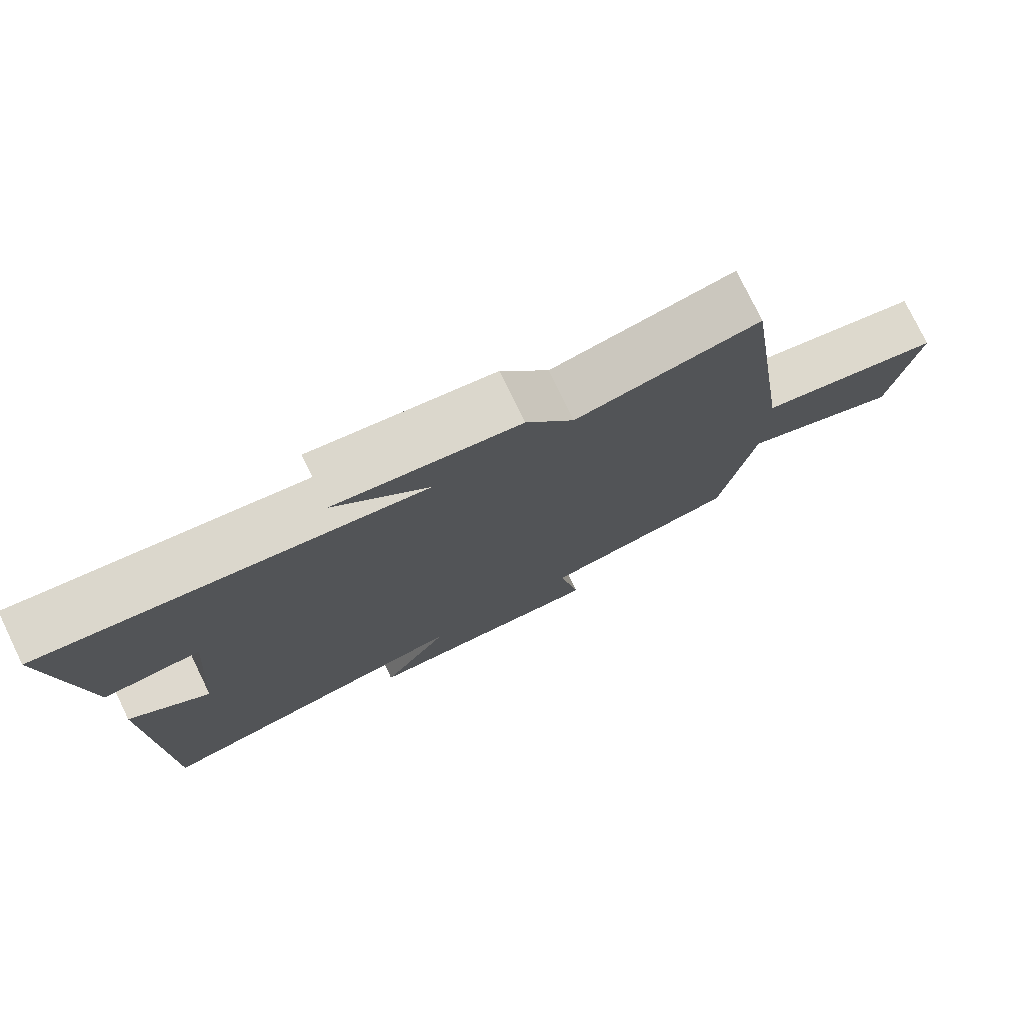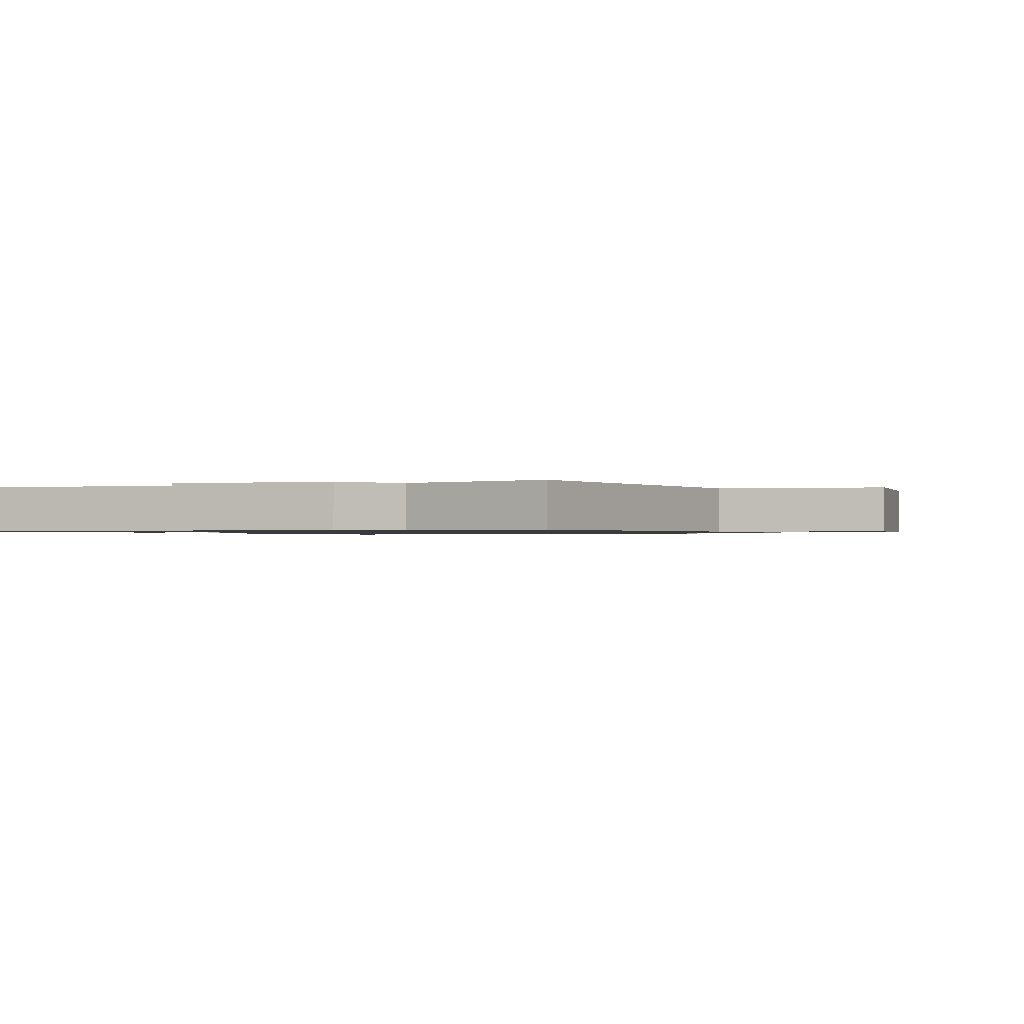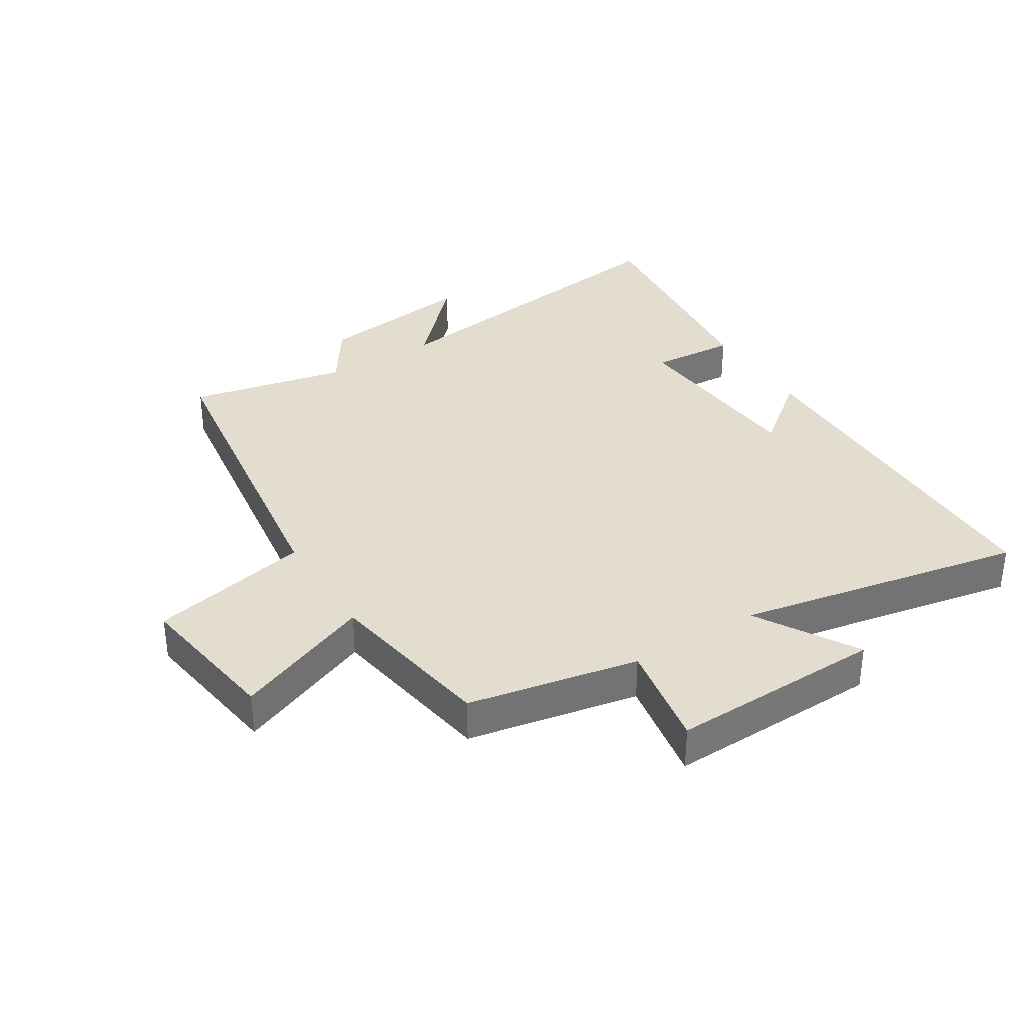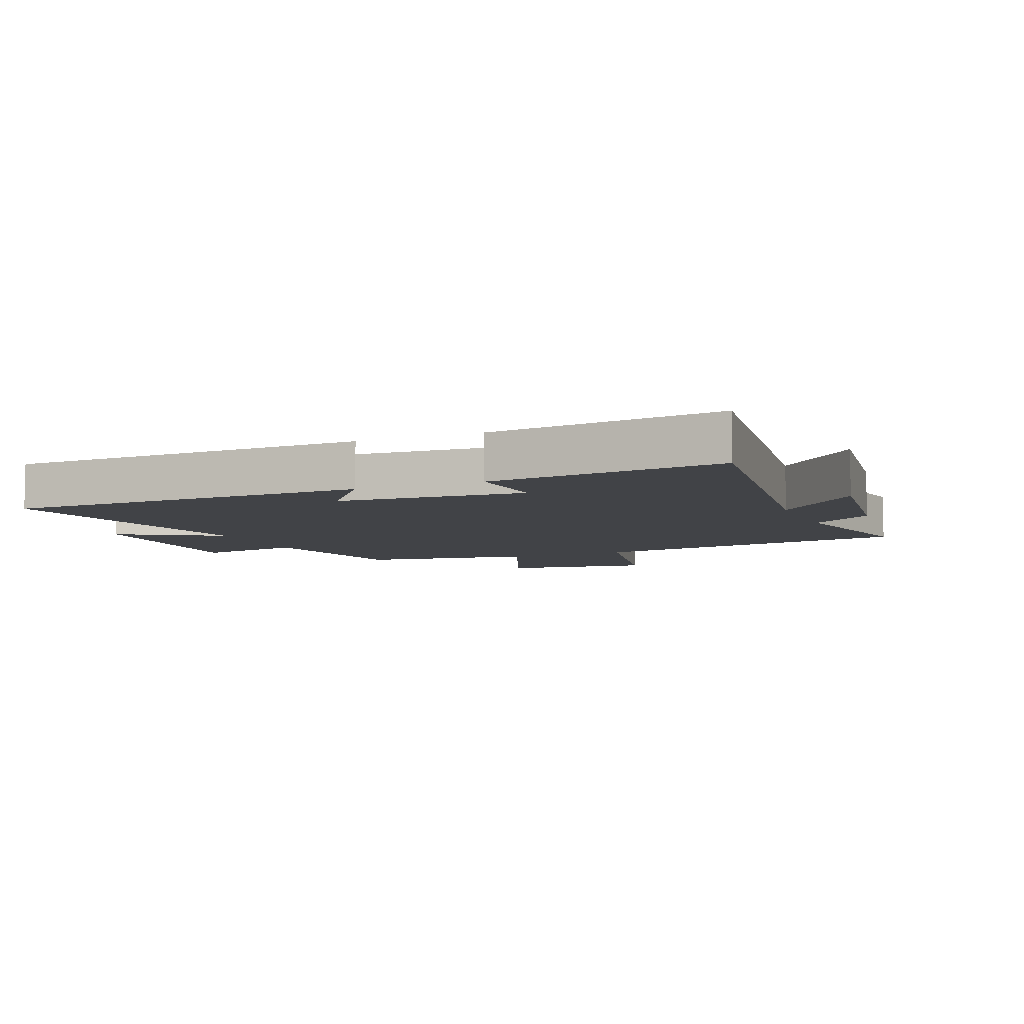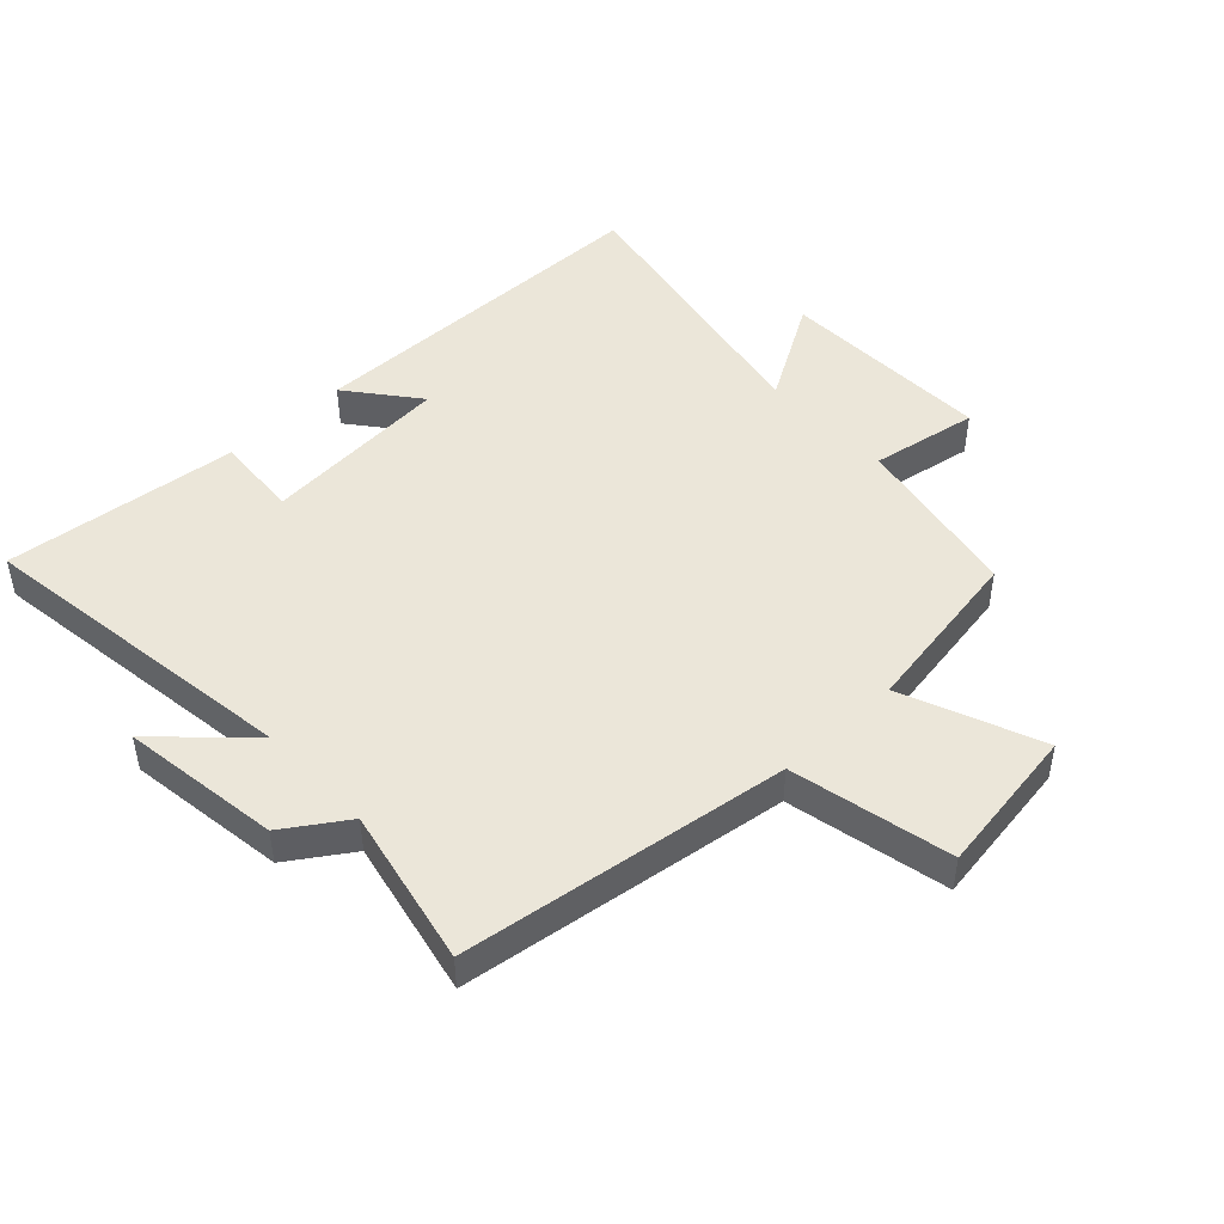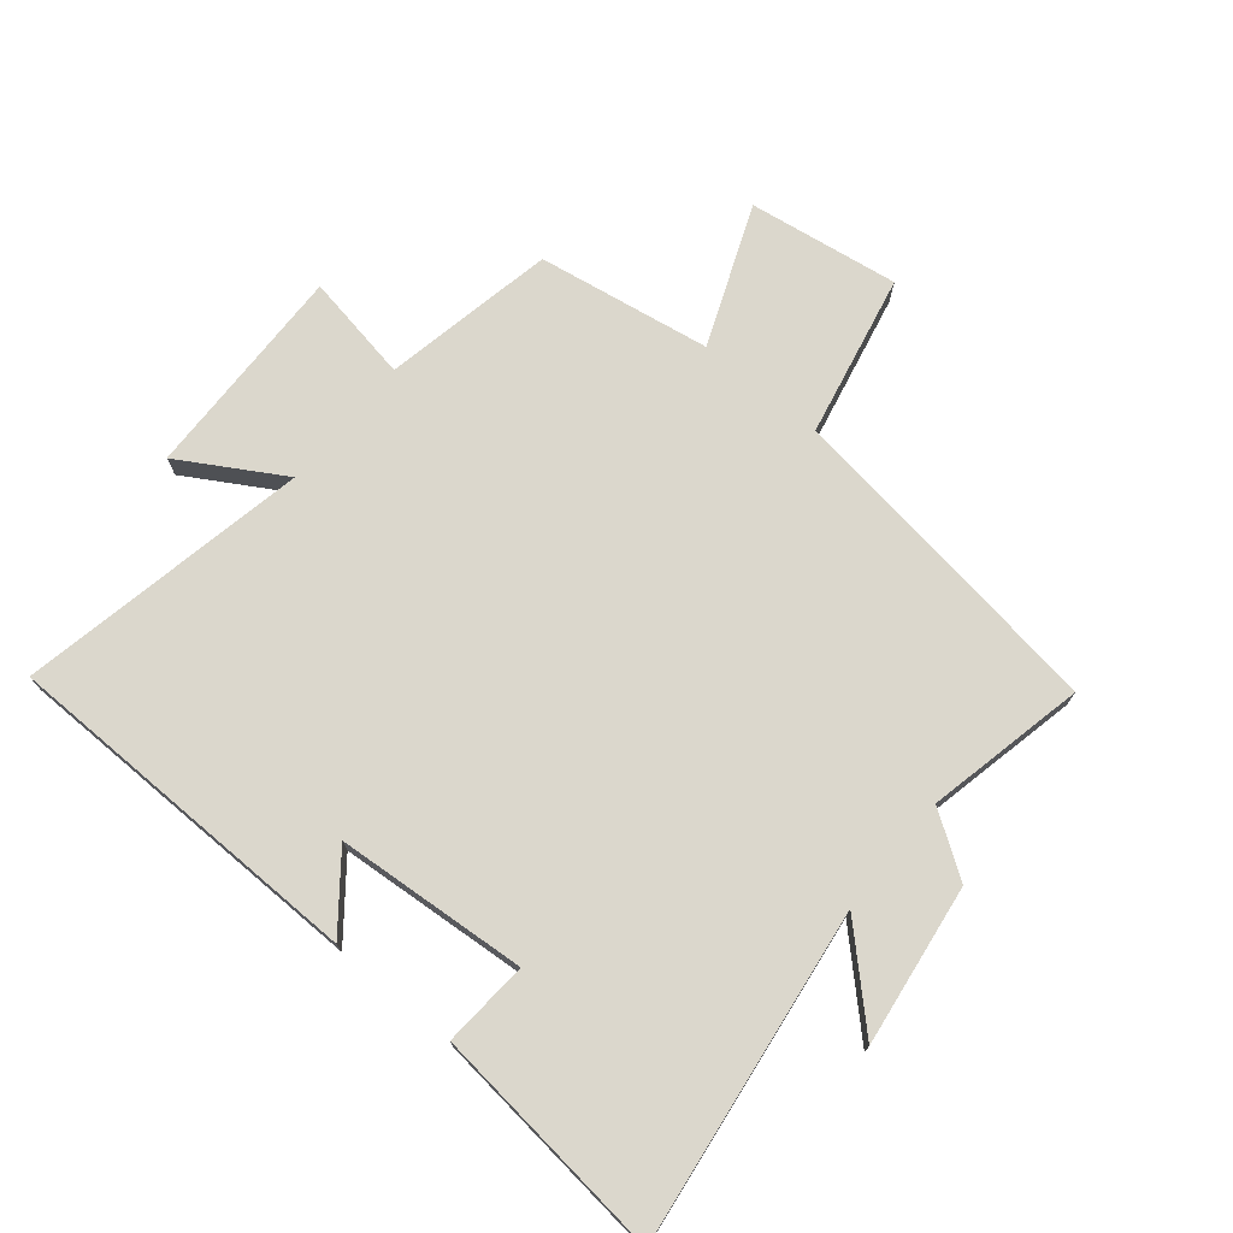
<metadata>
{"format":"obj","ext":"obj","renderer":"f3d","projection":"perspective","resolution":1024,"background":"white","views":[{"elev":77.3,"azim":-25.9,"up":"+Z"},{"elev":-0.9,"azim":24.8,"up":"+Y"},{"elev":35.0,"azim":148.2,"up":"+Y"},{"elev":-6.9,"azim":-67.0,"up":"+Y"},{"elev":47.2,"azim":46.8,"up":"+Y"},{"elev":73.2,"azim":-50.2,"up":"+Y"}]}
</metadata>
<code>
v -0.54 0.07 0.573
v -0.015 0.07 0.5
v -0.145 0.07 0.635
v 0.109 0.07 0.599
v 0.175 0.07 0.5
v 0.427 0.07 0.553
v 0.5 0.07 0.03
v 0.757 0.07 -0.026
v 0.721 0.07 -0.264
v 0.5 0.07 -0.174
v 0.454 0.07 -0.448
v 0.181 0.07 -0.5
v 0.211 0.07 -0.671
v -0.131 0.07 -0.661
v -0.035 0.07 -0.5
v -0.494 0.07 -0.587
v -0.5 0.07 -0.006
v -0.388 0.07 -0.095
v -0.364 0.07 0.207
v -0.5 0.07 0.198
v -0.54 0 0.573
v -0.015 0 0.5
v -0.145 0 0.635
v 0.109 0 0.599
v 0.175 0 0.5
v 0.427 0 0.553
v 0.5 0 0.03
v 0.757 0 -0.026
v 0.721 0 -0.264
v 0.5 0 -0.174
v 0.454 0 -0.448
v 0.181 0 -0.5
v 0.211 0 -0.671
v -0.131 0 -0.661
v -0.035 0 -0.5
v -0.494 0 -0.587
v -0.5 0 -0.006
v -0.388 0 -0.095
v -0.364 0 0.207
v -0.5 0 0.198
f 19 20 1 2
f 18 19 2
f 15 16 17 18
f 15 18 2
f 12 13 14 15
f 12 15 2
f 11 12 2
f 10 11 2
f 7 8 9 10
f 5 6 7 10
f 5 10 2
f 2 3 4 5
f 22 21 40 39
f 22 39 38
f 38 37 36 35
f 22 38 35
f 35 34 33 32
f 22 35 32
f 22 32 31
f 22 31 30
f 30 29 28 27
f 30 27 26 25
f 22 30 25
f 25 24 23 22
f 1 21 22 2
f 2 22 23 3
f 3 23 24 4
f 4 24 25 5
f 5 25 26 6
f 6 26 27 7
f 7 27 28 8
f 8 28 29 9
f 9 29 30 10
f 10 30 31 11
f 11 31 32 12
f 12 32 33 13
f 13 33 34 14
f 14 34 35 15
f 15 35 36 16
f 16 36 37 17
f 17 37 38 18
f 18 38 39 19
f 19 39 40 20
f 20 40 21 1

</code>
